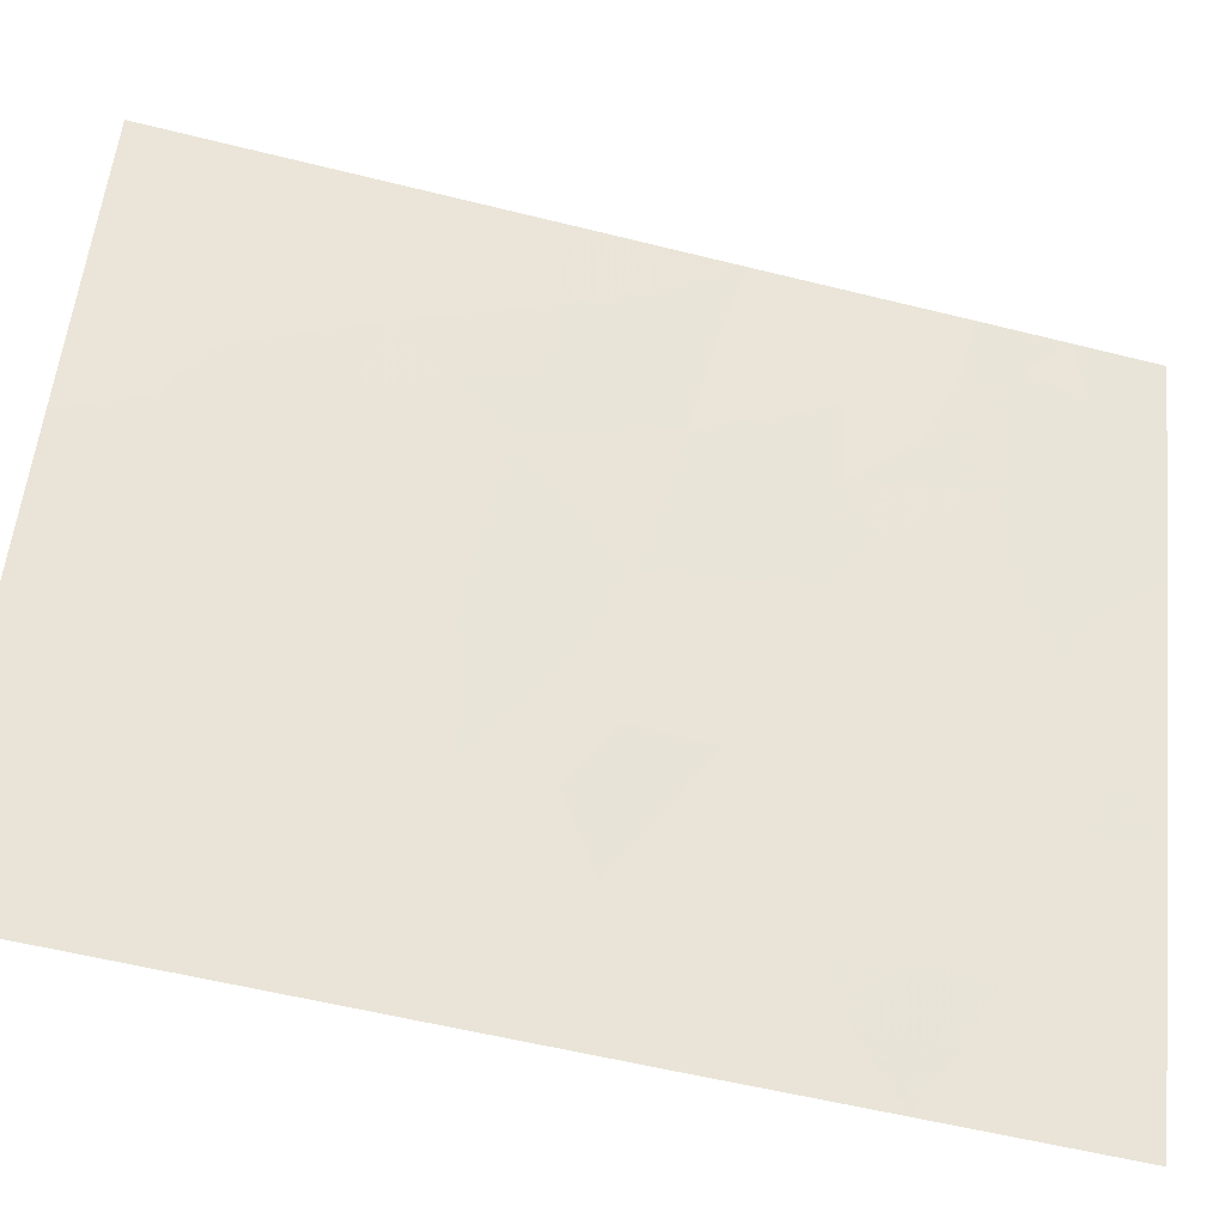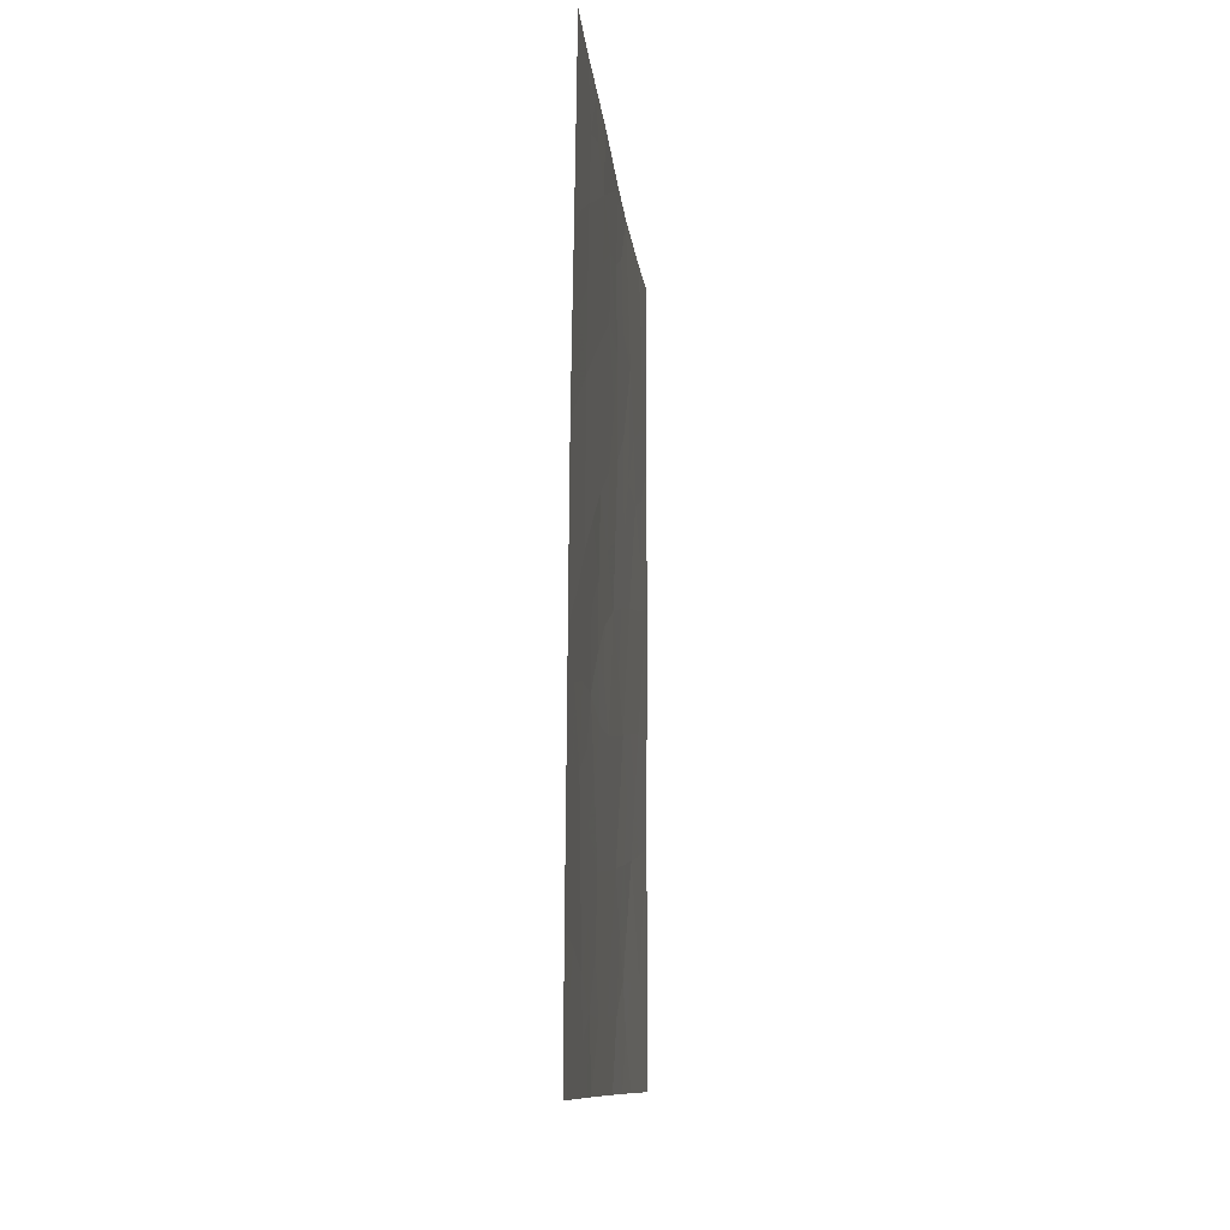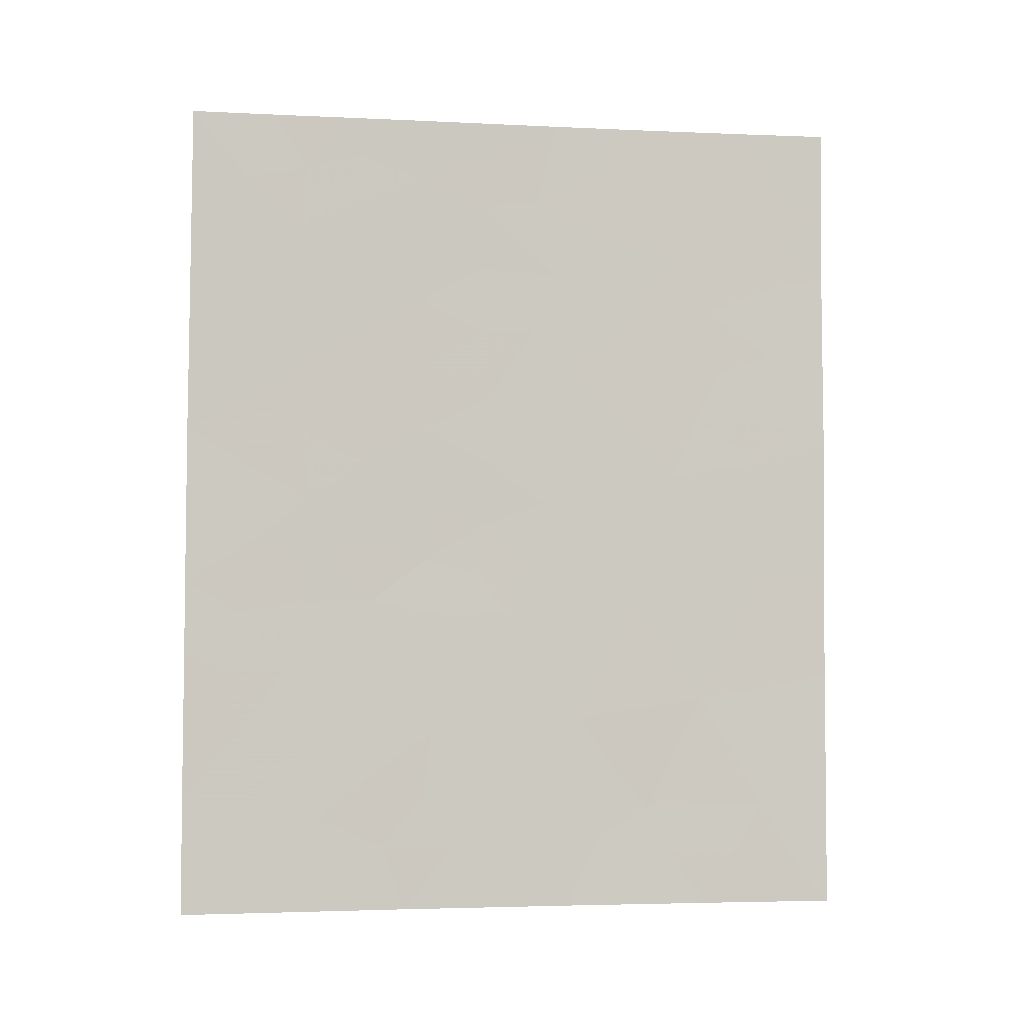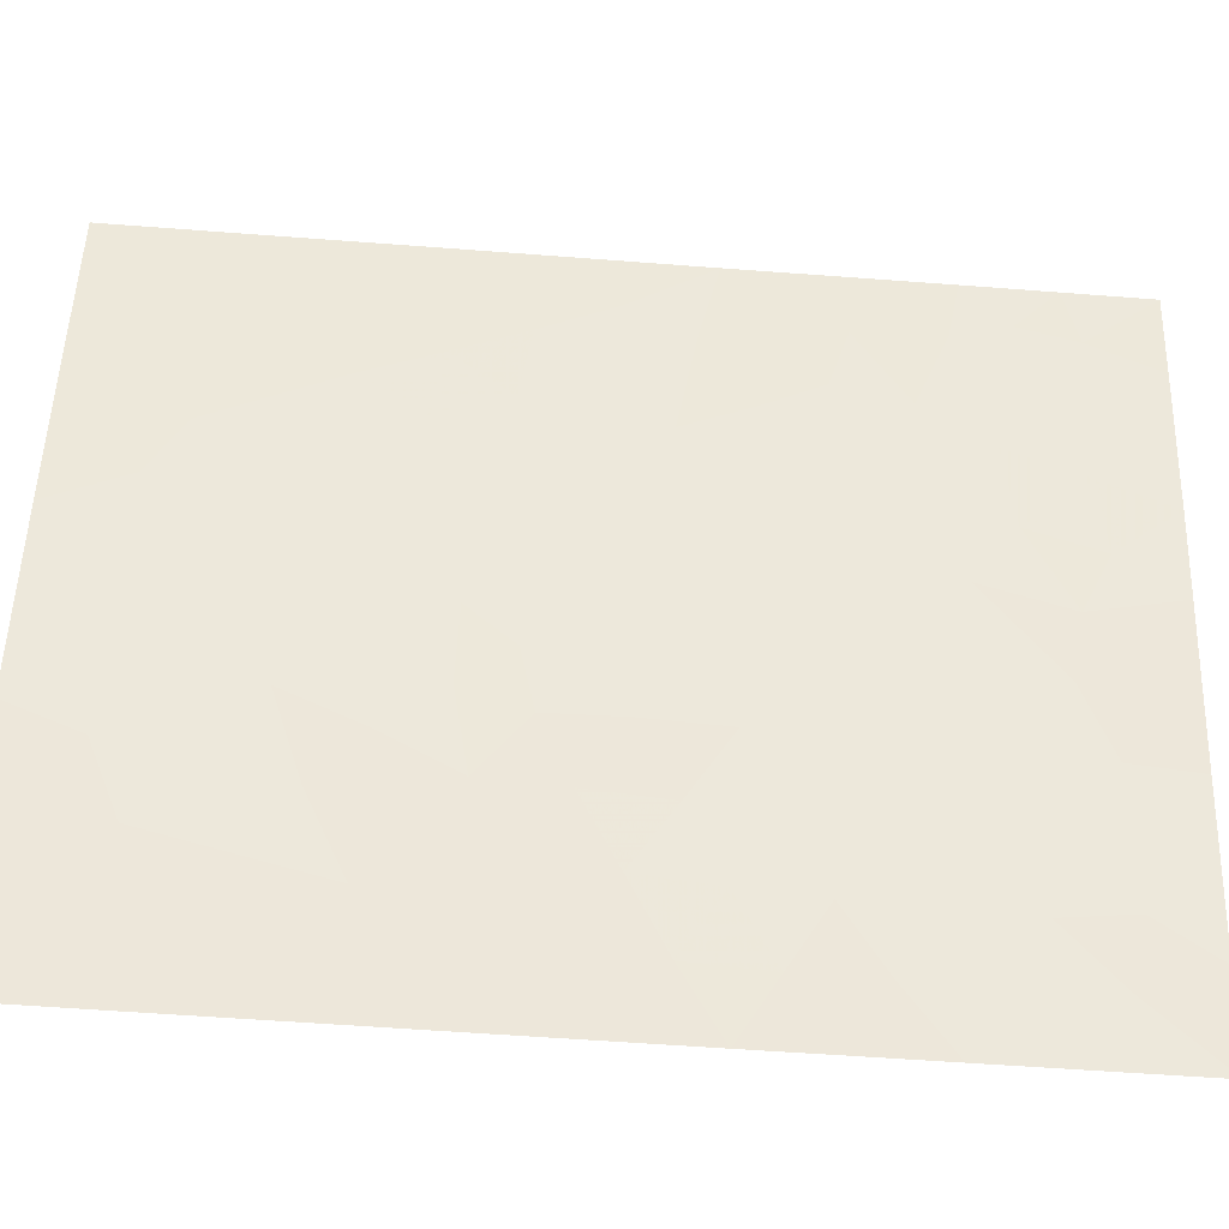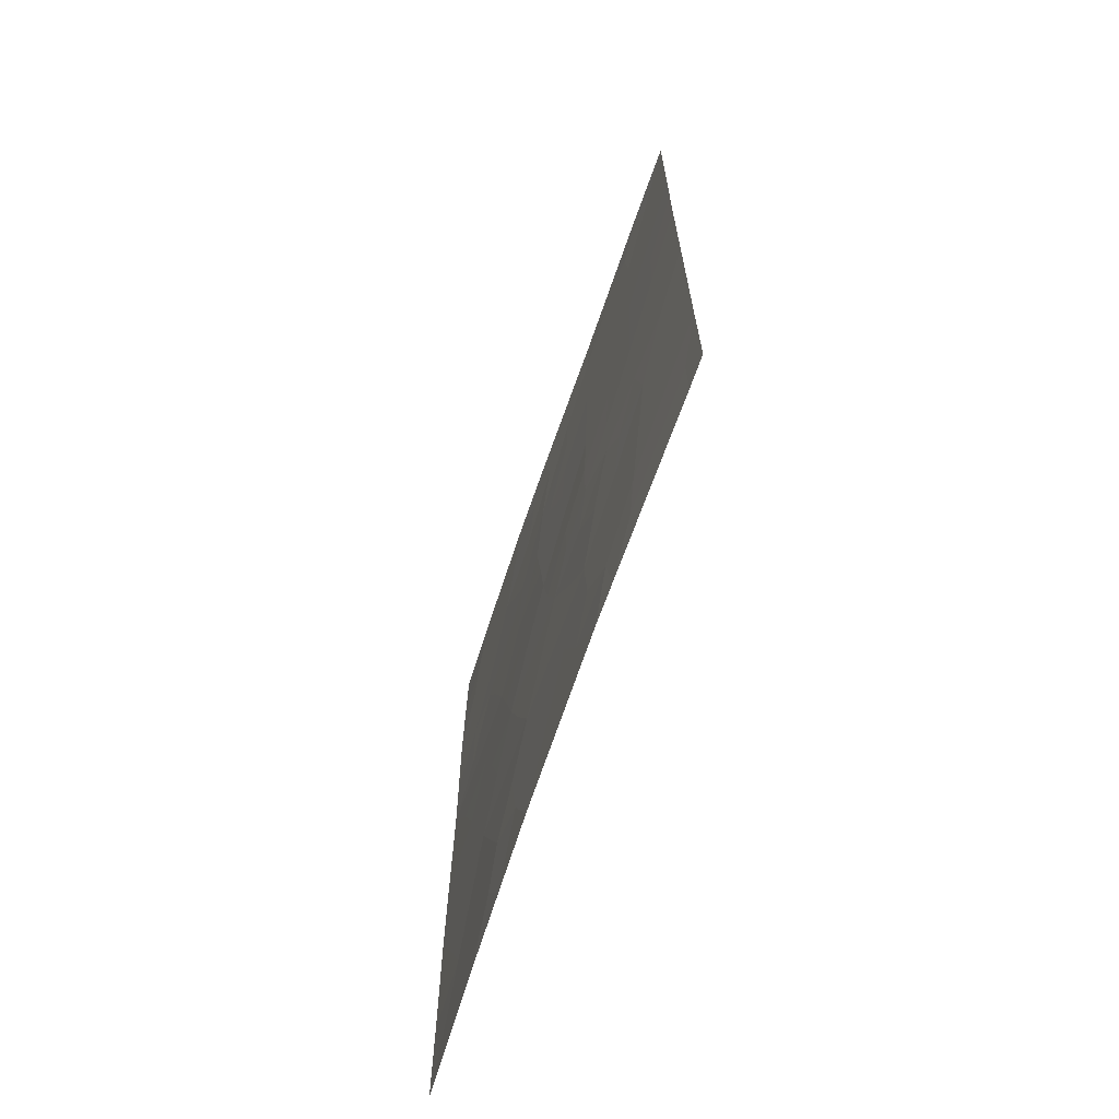
<metadata>
{"format":"obj","ext":"obj","renderer":"f3d","projection":"perspective","resolution":1024,"background":"white","views":[{"elev":-57.7,"azim":75.5,"up":"+Z"},{"elev":-10.9,"azim":-150.3,"up":"+Y"},{"elev":-3.2,"azim":-74.9,"up":"+Y"},{"elev":-61.4,"azim":85.6,"up":"+Z"},{"elev":-68.5,"azim":-174.4,"up":"+Y"}]}
</metadata>
<code>
v -100 50 67.39
v -99.12 50 69.37
v -98.2 50 71.33
v -96.46 47.71 75.22
v -96.91 43 74.16
v -97.12 46.23 73.73
v -98.09 46.25 71.5
v -100.3 38 66.55
v -99.29 38 68.68
v -97.7 50 72.41
v -97.43 44.57 73
v -99.8 46.2 67.75
v -99.85 41.59 67.55
v -99.21 38.95 68.87
v -97.19 38 73.46
v -97.54 39.47 72.62
v -96.46 39.43 75.23
v -96.86 39.51 74.27
v -96.46 41.49 75.22
v -97.23 41.13 73.4
v -96.91 50 74.2
v -98.97 44.23 69.49
v -99.31 42.64 68.72
v -99 45.28 69.48
v -96.46 47.1 75.23
v -100.5 39.73 66.19
v -99.05 38 69.19
v -96.47 50 75.24
v -100.5 47.4 66.26
v -100.5 50 66.3
v -100.5 41.87 66.2
v -96.47 45.04 75.24
v -96.46 42.97 75.23
v -98.04 38 71.46
v -100.5 45.22 66.23
v -100.5 38 66.18
v -100.5 42.93 66.21
v -99.73 44.18 67.87
v -96.46 38 75.23
v -97.99 40.87 71.62
v -97.42 48.05 73.05
v -99.62 39.37 67.99
v -98.92 40.64 69.56
v -97.67 42.7 72.38
v -99.85 48.29 67.73
v -98.44 42.44 70.64
v -98.23 44.14 71.14
v -99.04 47.23 69.43
v -99.08 49.1 69.42
v -99.57 50 68.38
v -99.46 49.44 68.61
v -96.46 44 75.24
v -96.73 43.95 74.6
v -99.8 38 67.61
v -99.94 38.72 67.31
v -99.55 38.61 68.13
v -97.97 49.18 71.8
v -98.3 48.82 71.08
v -96.68 40.42 74.68
v -97.04 40.33 73.84
v -96.86 41.28 74.27
v -98.85 42.43 69.72
v -98.97 43.25 69.46
v -98.64 43.06 70.19
v -98.31 43.26 70.95
v -98.16 45.13 71.31
v -98.6 44.75 70.35
v -98.57 45.79 70.43
v -96.78 47.57 74.49
v -97.2 47.16 73.55
v -99.49 41.93 68.31
v -99.1 41.68 69.16
v -99.4 41.06 68.51
v -98.33 38.95 70.82
v -98.54 38 70.33
v -98.96 39.67 69.44
v -98.6 39.82 70.24
v -98.77 38.9 69.83
v -96.76 49.07 74.54
v -96.46 48.86 75.23
v -99.81 49.21 67.84
v -100.2 49.03 67.05
v -100.2 47.9 66.98
v -100.5 48.7 66.28
v -100.2 41.56 66.75
v -100.1 40.65 66.91
v -100.5 40.8 66.19
v -96.46 46.07 75.23
v -96.81 45.41 74.45
v -96.8 46.46 74.45
v -100.5 46.31 66.24
v -100.2 46.78 66.98
v -100.2 45.71 66.99
v -99.83 47.25 67.73
v -100.3 38.82 66.55
v -100.5 38.86 66.18
v -96.7 42.19 74.65
v -97.07 42.07 73.77
v -99.46 47.72 68.55
v -99.44 46.72 68.56
v -99.64 43.31 68.02
v -96.46 40.46 75.22
v -97.44 41.92 72.9
v -97.6 40.99 72.52
v -97.82 41.78 72.03
v -96.68 38.73 74.69
v -96.82 38 74.34
v -97.03 38.74 73.84
v -96.46 38.71 75.23
v -99.77 45.19 67.79
v -100.1 44.68 67.03
v -99.41 45.74 68.59
v -99.38 44.72 68.64
v -100.5 44.25 66.22
v -100.1 43.54 67.13
v -98.17 39.93 71.21
v -97.76 40.08 72.12
v -98.43 40.75 70.65
v -98.05 42.56 71.52
v -98.22 41.66 71.12
v -97.42 38.75 72.9
v -97.22 39.48 73.39
v -97.39 40.23 72.98
v -96.88 44.8 74.28
v -97.27 45.46 73.37
v -97.61 38 72.46
v -97.85 39.02 71.9
v -97.73 45.39 72.31
v -97.84 44.38 72.05
v -98.32 46.8 71.01
v -97.86 48.22 72.05
v -97.77 46.78 72.22
v -100 39.6 67.1
v -99.02 46.26 69.46
v -99.3 40.01 68.71
v -99.73 40.4 67.78
v -97.56 49.07 72.73
v -97.31 50 73.3
v -97.15 49.05 73.65
v -97.52 46.32 72.8
v -98.65 41.58 70.15
v -99.07 48.2 69.42
v -99.48 48.67 68.55
v -97.3 42.86 73.25
v -98.67 49.5 70.32
v -98.66 50 70.35
v -98.65 47.74 70.3
v -98.67 48.69 70.28
v -96.46 42.23 75.23
v -97.16 43.81 73.61
v -97.55 43.63 72.68
v -98.62 46.77 70.35
v -97.93 43.45 71.81
v -100.2 42.46 66.92
v -99.33 43.67 68.69
v -97.01 48.19 73.97
v -99.75 42.62 67.77
v -98.63 43.78 70.23
v -96.69 48.3 74.69
v -98.18 47.68 71.34
f 81 50 51
f 32 52 53
f 54 55 56
f 59 60 61
f 62 63 64
f 158 65 64
f 66 67 68
f 69 90 70
f 71 72 73
f 74 75 78
f 76 77 78
f 14 9 56
f 42 14 56
f 4 69 159
f 81 45 82
f 83 84 82
f 85 86 87
f 88 89 90
f 91 92 93
f 92 83 94
f 26 95 96
f 97 61 98
f 94 99 100
f 71 13 157
f 19 102 59
f 103 104 105
f 106 107 108
f 39 106 109
f 93 110 111
f 112 113 110
f 114 111 115
f 127 116 117
f 77 118 116
f 31 154 85
f 119 105 120
f 155 113 22
f 108 121 122
f 123 60 122
f 89 124 125
f 126 127 121
f 128 129 66
f 7 160 132
f 55 95 133
f 134 112 100
f 73 135 136
f 135 76 14
f 137 131 57
f 137 138 139
f 69 156 159
f 41 140 132
f 136 133 86
f 72 62 141
f 142 99 143
f 141 120 118
f 103 144 98
f 3 145 146
f 104 123 117
f 147 142 148
f 19 97 149
f 150 144 151
f 125 128 140
f 124 53 150
f 143 81 51
f 130 152 147
f 158 22 67
f 153 119 65
f 153 129 151
f 134 152 68
f 145 58 148
f 50 2 51
f 49 51 2
f 52 33 53
f 5 53 33
f 9 54 56
f 54 8 55
f 56 55 42
f 3 57 58
f 57 3 10
f 19 59 61
f 59 18 60
f 61 60 20
f 46 62 64
f 62 23 63
f 63 158 64
f 158 47 65
f 64 65 46
f 7 66 68
f 66 47 67
f 68 67 24
f 41 156 70
f 70 90 6
f 13 71 73
f 71 23 72
f 73 72 43
f 74 34 75
f 78 75 27
f 14 76 78
f 76 43 77
f 78 77 74
f 9 14 27
f 28 80 79
f 1 82 30
f 82 1 81
f 45 83 82
f 83 29 84
f 82 84 30
f 31 85 87
f 85 13 86
f 87 86 26
f 25 88 90
f 88 32 89
f 14 78 27
f 35 91 93
f 91 29 92
f 93 92 12
f 12 92 94
f 92 29 83
f 94 83 45
f 95 36 96
f 36 95 8
f 5 97 98
f 97 19 61
f 98 61 20
f 12 94 100
f 94 45 99
f 100 99 48
f 38 155 101
f 155 22 63
f 101 155 23
f 23 71 157
f 157 13 154
f 102 17 59
f 18 59 17
f 44 103 105
f 103 20 104
f 105 104 40
f 18 106 108
f 106 39 107
f 108 107 15
f 106 17 109
f 17 106 18
f 35 93 111
f 93 12 110
f 111 110 38
f 12 112 110
f 112 24 113
f 110 113 38
f 37 114 115
f 114 35 111
f 115 111 38
f 115 157 154
f 16 127 117
f 127 74 116
f 117 116 40
f 74 77 116
f 77 43 118
f 116 118 40
f 31 37 154
f 85 154 13
f 46 119 120
f 119 44 105
f 120 105 40
f 155 38 113
f 22 113 24
f 18 108 122
f 108 15 121
f 122 121 16
f 16 123 122
f 123 20 60
f 122 60 18
f 6 89 125
f 125 124 11
f 15 126 121
f 126 34 127
f 34 74 127
f 7 128 66
f 128 11 129
f 66 129 47
f 7 130 160
f 132 131 41
f 42 55 133
f 55 8 95
f 133 95 26
f 48 134 100
f 134 24 112
f 100 112 12
f 13 73 136
f 73 43 135
f 136 135 42
f 42 135 14
f 135 43 76
f 10 137 57
f 137 41 131
f 57 131 58
f 41 137 139
f 137 10 138
f 139 138 21
f 79 139 21
f 25 90 69
f 41 70 140
f 70 6 140
f 13 136 86
f 136 42 133
f 86 133 26
f 43 72 141
f 72 23 62
f 141 62 46
f 49 142 143
f 142 48 99
f 143 99 45
f 43 141 118
f 141 46 120
f 118 120 40
f 20 103 98
f 103 44 144
f 98 144 5
f 145 2 146
f 2 145 49
f 40 104 117
f 104 20 123
f 117 123 16
f 58 160 148
f 147 48 142
f 148 142 49
f 97 33 149
f 33 97 5
f 11 150 151
f 150 5 144
f 151 144 44
f 6 125 140
f 125 11 128
f 140 128 132
f 11 124 150
f 150 53 5
f 49 143 51
f 143 45 81
f 50 81 1
f 148 160 147
f 147 152 48
f 47 158 67
f 67 22 24
f 47 153 65
f 153 44 119
f 65 119 46
f 44 153 151
f 153 47 129
f 151 129 11
f 24 134 68
f 134 48 152
f 49 145 148
f 145 3 58
f 101 157 115
f 69 4 25
f 101 23 157
f 38 101 115
f 115 154 37
f 121 127 16
f 156 139 79
f 156 69 70
f 155 63 23
f 139 156 41
f 158 63 22
f 28 79 21
f 4 159 80
f 159 156 79
f 80 159 79
f 68 152 130
f 90 89 6
f 160 131 132
f 131 160 58
f 132 128 7
f 124 89 32
f 160 130 147
f 124 32 53
f 68 130 7

</code>
